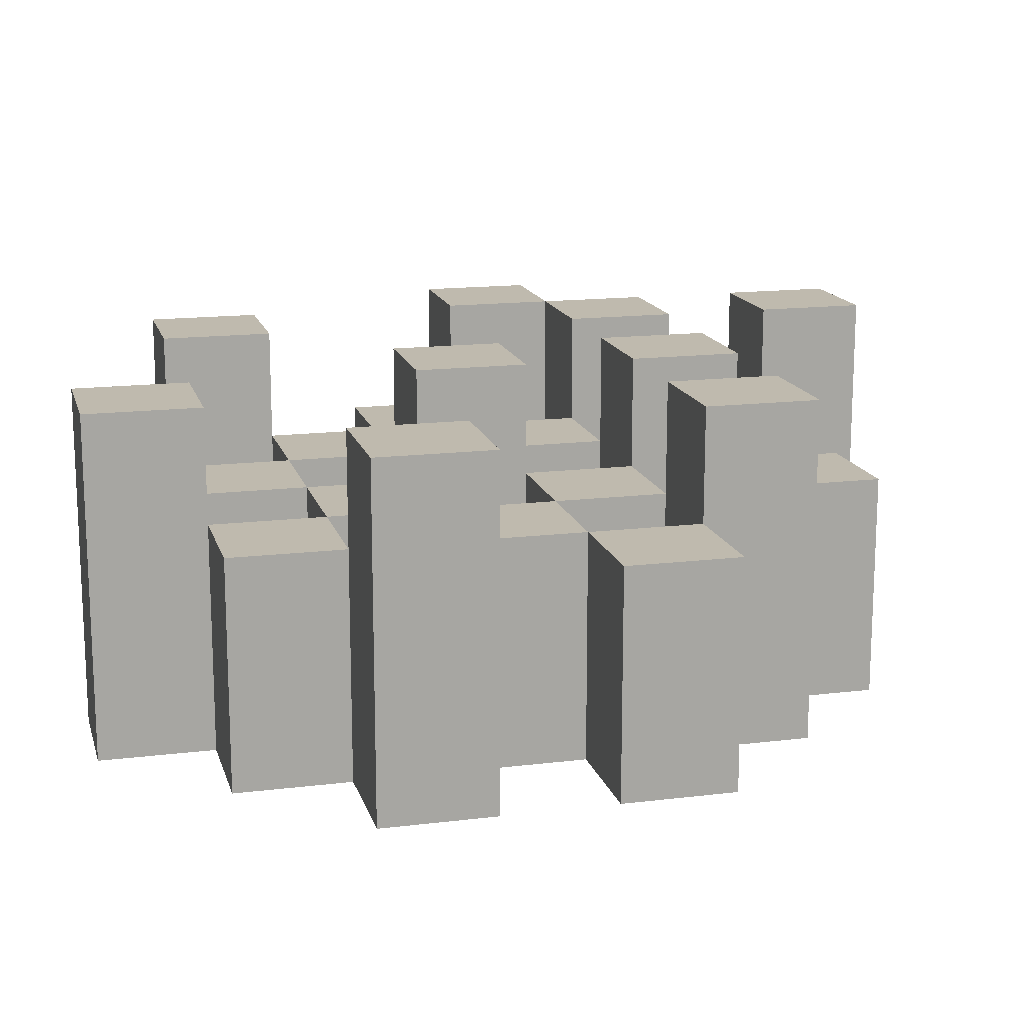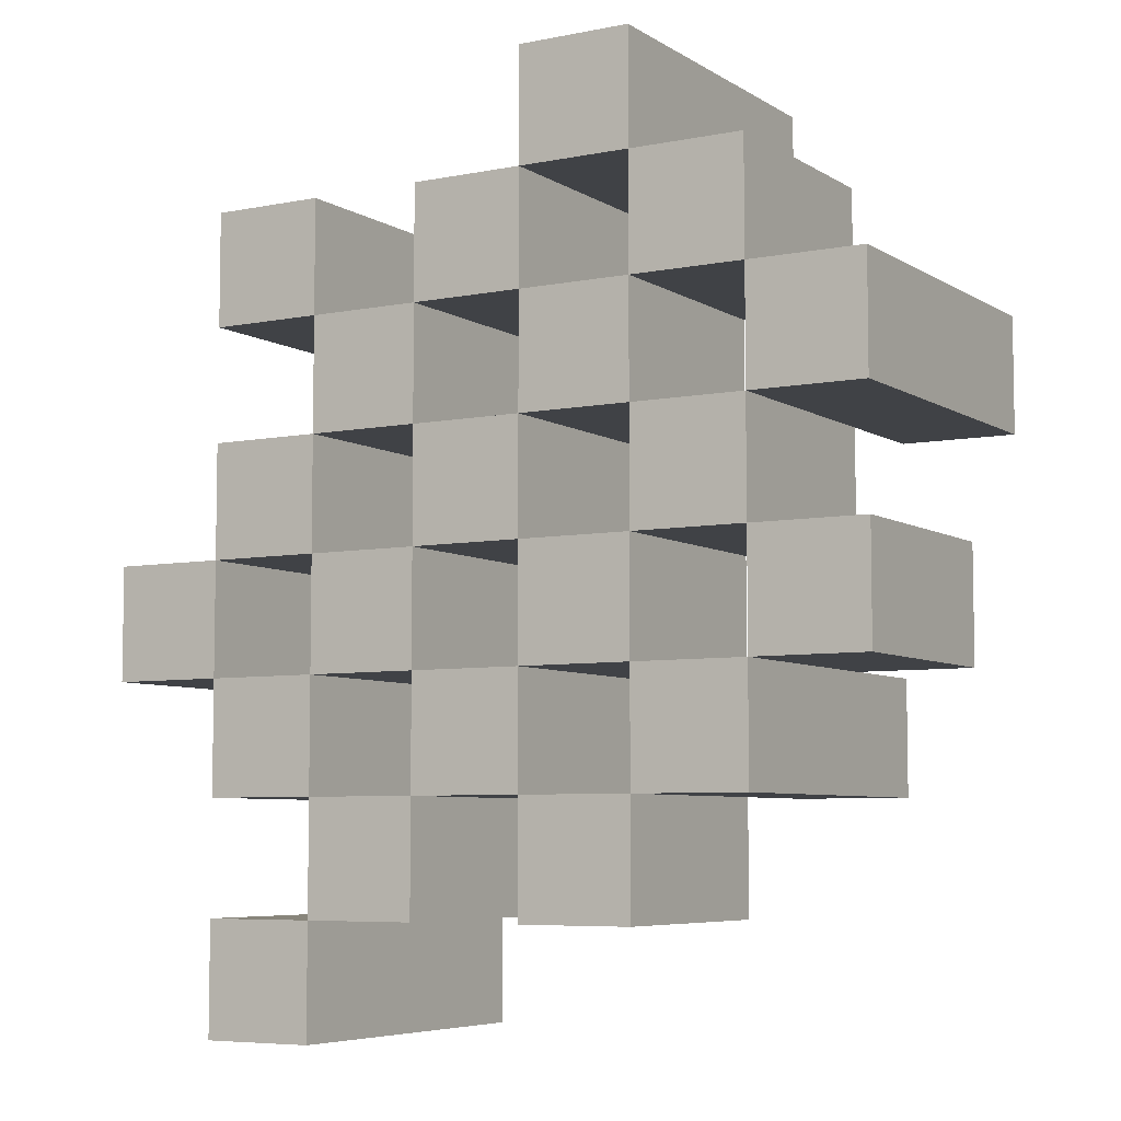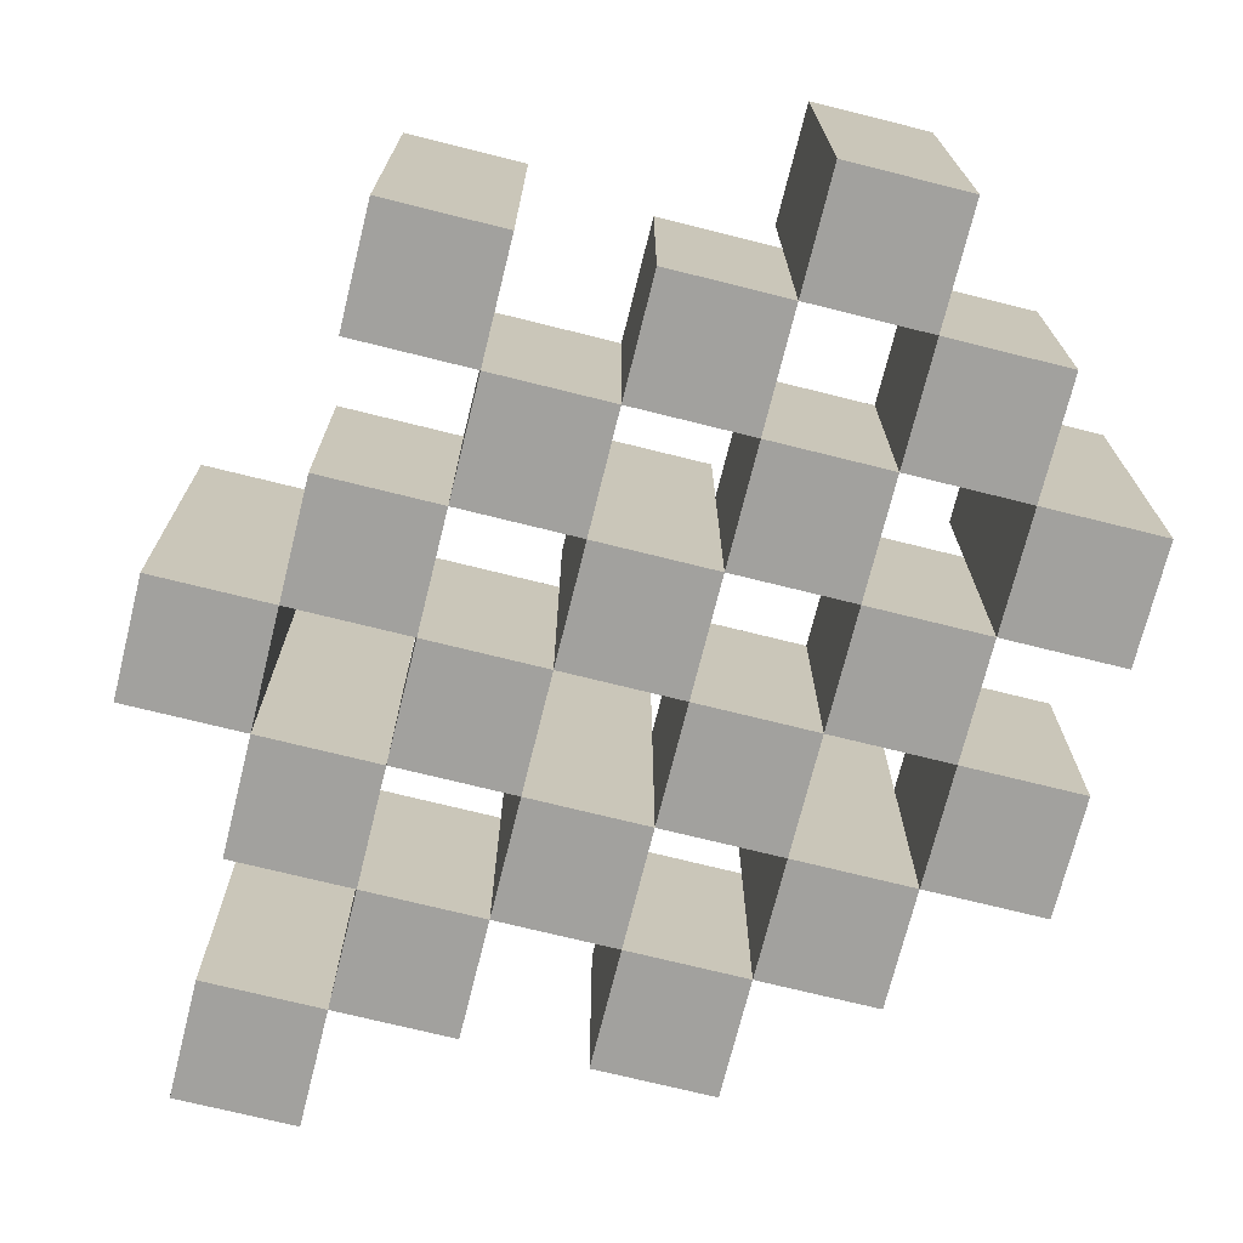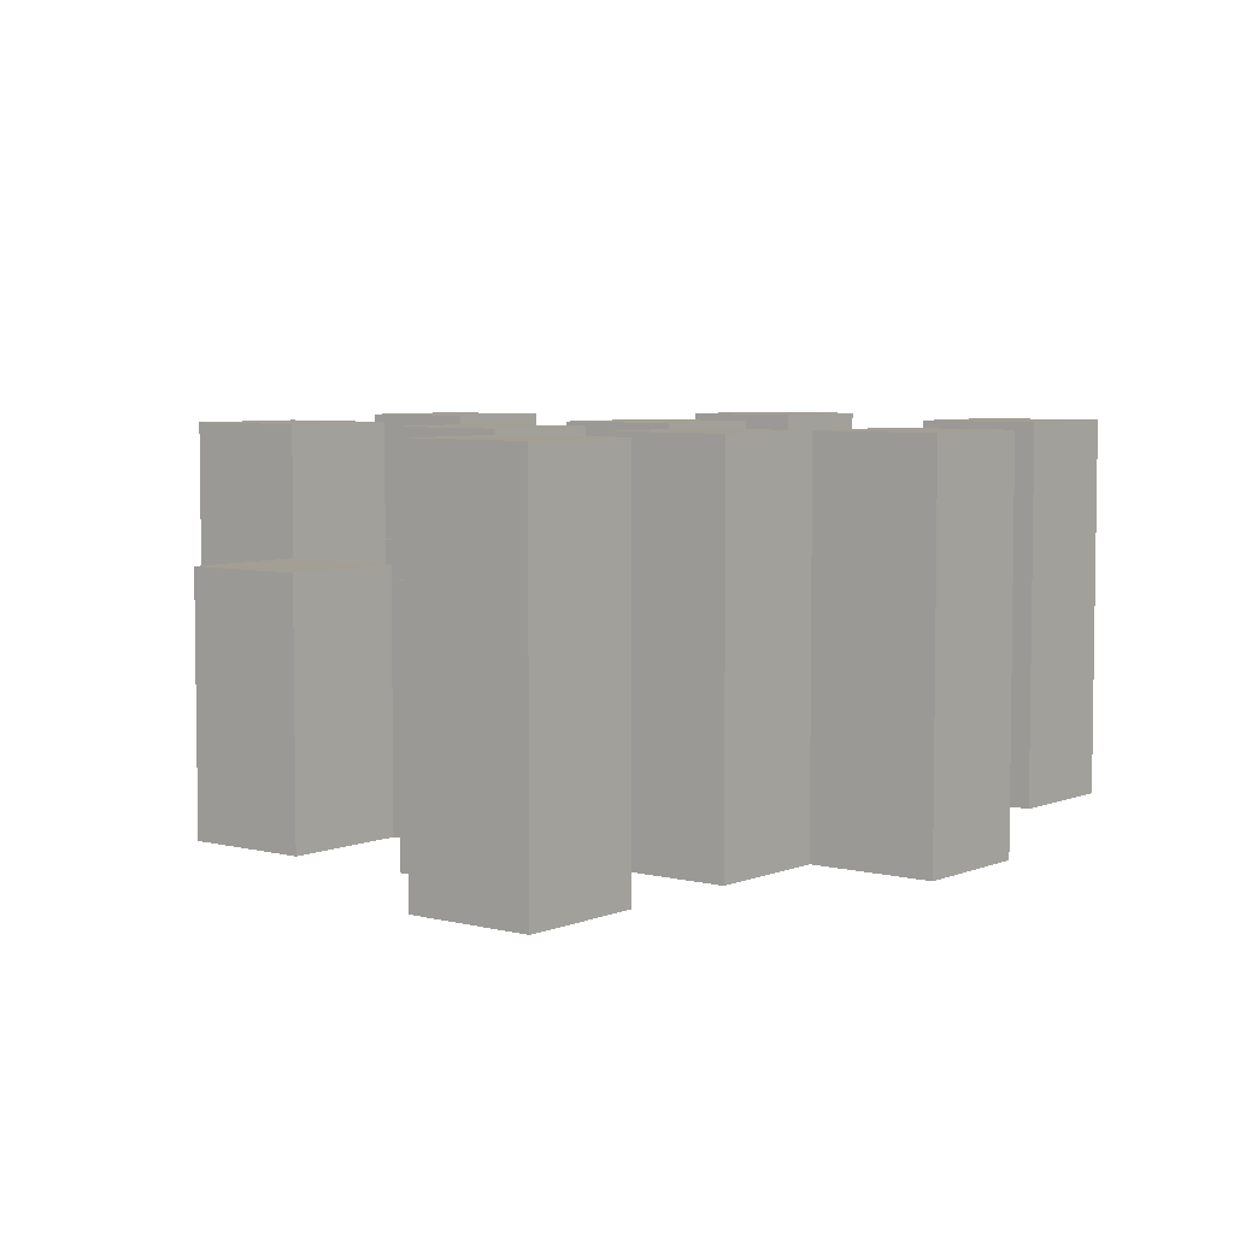
<metadata>
{"format":"obj","ext":"obj","renderer":"f3d","projection":"perspective","resolution":1024,"background":"white","views":[{"elev":15.5,"azim":75.5,"up":"+Y"},{"elev":-6.3,"azim":30.6,"up":"+Z"},{"elev":-72.1,"azim":-14.0,"up":"+Y"},{"elev":5.4,"azim":-141.5,"up":"+Y"}]}
</metadata>
<code>
o
v 23.2 0.9 33.9
v 23.1 0.9 33.9
v 23.2 1.2 33.9
v 23.1 1.2 33.9
v 23.3 0.9 33.8
v 23.2 0.9 33.8
v 23.1 0.9 33.8
v 23 0.9 33.8
v 22.9 0.9 33.8
v 22.8 0.9 33.8
v 23.3 1.1 33.8
v 23.2 1.1 33.8
v 23.1 1.1 33.8
v 23 1.1 33.8
v 22.9 1.2 33.8
v 22.8 1.2 33.8
v 23.4 0.9 33.7
v 23.3 0.9 33.7
v 23.2 0.9 33.7
v 23.1 0.9 33.7
v 23 0.9 33.7
v 22.9 0.9 33.7
v 23.3 1.1 33.7
v 23.2 1.1 33.7
v 23.1 1.1 33.7
v 23 1.1 33.7
v 22.9 1.1 33.7
v 23.4 1.2 33.7
v 23.3 1.2 33.7
v 23.3 0.9 33.6
v 23.2 0.9 33.6
v 23.1 0.9 33.6
v 23 0.9 33.6
v 22.9 0.9 33.6
v 22.8 0.9 33.6
v 23.3 1.1 33.6
v 23.2 1.1 33.6
v 23.1 1.1 33.6
v 23 1.1 33.6
v 22.9 1.1 33.6
v 22.8 1.1 33.6
v 23.1 1.2 33.6
v 23 1.2 33.6
v 23.4 0.9 33.5
v 23.3 0.9 33.5
v 23.2 0.9 33.5
v 23.1 0.9 33.5
v 23 0.9 33.5
v 22.9 0.9 33.5
v 22.8 0.9 33.5
v 22.7 0.9 33.5
v 23.4 1.1 33.5
v 23.3 1.1 33.5
v 23.2 1.1 33.5
v 23.1 1.1 33.5
v 23 1.1 33.5
v 22.9 1.1 33.5
v 22.8 1.1 33.5
v 22.8 1.2 33.5
v 22.7 1.2 33.5
v 23.3 0.9 33.4
v 23.2 0.9 33.4
v 23.1 0.9 33.4
v 23 0.9 33.4
v 22.9 0.9 33.4
v 22.8 0.9 33.4
v 23.3 1.1 33.4
v 23.2 1.1 33.4
v 23.1 1.1 33.4
v 23 1.1 33.4
v 22.9 1.1 33.4
v 23.3 1.2 33.4
v 23.2 1.2 33.4
v 23.1 1.2 33.4
v 23 1.2 33.4
v 22.9 1.2 33.4
v 22.8 1.2 33.4
v 23.2 0.9 33.3
v 23.1 0.9 33.3
v 23 0.9 33.3
v 22.9 0.9 33.3
v 23.2 1.1 33.3
v 23.1 1.1 33.3
v 23 1.1 33.3
v 22.9 1.1 33.3
v 22.9 0.9 33.2
v 22.8 0.9 33.2
v 22.9 1.1 33.2
v 22.9 1.2 33.2
v 22.8 1.2 33.2
v 23.2 0.9 33.8
v 23.1 0.9 33.8
v 23.2 1.1 33.8
v 23.1 1.1 33.8
v 23.2 1.2 33.8
v 23.1 1.2 33.8
v 23.3 0.9 33.7
v 23.2 0.9 33.7
v 23.1 0.9 33.7
v 23 0.9 33.7
v 22.9 0.9 33.7
v 22.8 0.9 33.7
v 23.3 1.1 33.7
v 23.2 1.1 33.7
v 23.1 1.1 33.7
v 23 1.1 33.7
v 22.9 1.1 33.7
v 22.9 1.2 33.7
v 22.8 1.2 33.7
v 23.4 0.9 33.6
v 23.3 0.9 33.6
v 23.2 0.9 33.6
v 23.1 0.9 33.6
v 23 0.9 33.6
v 22.9 0.9 33.6
v 23.3 1.1 33.6
v 23.2 1.1 33.6
v 23.1 1.1 33.6
v 23 1.1 33.6
v 22.9 1.1 33.6
v 23.4 1.2 33.6
v 23.3 1.2 33.6
v 23.3 0.9 33.5
v 23.2 0.9 33.5
v 23.1 0.9 33.5
v 23 0.9 33.5
v 22.9 0.9 33.5
v 22.8 0.9 33.5
v 23.3 1.1 33.5
v 23.2 1.1 33.5
v 23.1 1.1 33.5
v 23 1.1 33.5
v 22.9 1.1 33.5
v 22.8 1.1 33.5
v 23.1 1.2 33.5
v 23 1.2 33.5
v 23.4 0.9 33.4
v 23.3 0.9 33.4
v 23.2 0.9 33.4
v 23.1 0.9 33.4
v 23 0.9 33.4
v 22.9 0.9 33.4
v 22.8 0.9 33.4
v 22.7 0.9 33.4
v 23.4 1.1 33.4
v 23.3 1.1 33.4
v 23.2 1.1 33.4
v 23.1 1.1 33.4
v 23 1.1 33.4
v 22.9 1.1 33.4
v 22.8 1.2 33.4
v 22.7 1.2 33.4
v 23.3 0.9 33.3
v 23.2 0.9 33.3
v 23.1 0.9 33.3
v 23 0.9 33.3
v 22.9 0.9 33.3
v 22.8 0.9 33.3
v 23.2 1.1 33.3
v 23.1 1.1 33.3
v 23 1.1 33.3
v 22.9 1.1 33.3
v 23.3 1.2 33.3
v 23.2 1.2 33.3
v 23.1 1.2 33.3
v 23 1.2 33.3
v 22.9 1.2 33.3
v 22.8 1.2 33.3
v 23.2 0.9 33.2
v 23.1 0.9 33.2
v 23 0.9 33.2
v 22.9 0.9 33.2
v 23.2 1.1 33.2
v 23.1 1.1 33.2
v 23 1.1 33.2
v 22.9 1.1 33.2
v 22.9 0.9 33.1
v 22.8 0.9 33.1
v 22.9 1.2 33.1
v 22.8 1.2 33.1
v 23.4 0.9 33.7
v 23.4 1.2 33.7
v 23.4 0.9 33.6
v 23.4 1.2 33.6
v 23.4 0.9 33.5
v 23.4 1.1 33.5
v 23.4 0.9 33.4
v 23.4 1.1 33.4
v 23.3 0.9 33.8
v 23.3 1.1 33.8
v 23.3 0.9 33.7
v 23.3 1.1 33.7
v 23.3 0.9 33.6
v 23.3 1.1 33.6
v 23.3 0.9 33.5
v 23.3 1.1 33.5
v 23.3 0.9 33.4
v 23.3 1.1 33.4
v 23.3 1.2 33.4
v 23.3 0.9 33.3
v 23.3 1.2 33.3
v 23.2 0.9 33.9
v 23.2 1.2 33.9
v 23.2 0.9 33.8
v 23.2 1.1 33.8
v 23.2 1.2 33.8
v 23.2 0.9 33.7
v 23.2 1.1 33.7
v 23.2 0.9 33.6
v 23.2 1.1 33.6
v 23.2 0.9 33.5
v 23.2 1.1 33.5
v 23.2 0.9 33.4
v 23.2 1.1 33.4
v 23.2 0.9 33.3
v 23.2 1.1 33.3
v 23.2 0.9 33.2
v 23.2 1.1 33.2
v 23.1 0.9 33.8
v 23.1 1.1 33.8
v 23.1 0.9 33.7
v 23.1 1.1 33.7
v 23.1 0.9 33.6
v 23.1 1.1 33.6
v 23.1 1.2 33.6
v 23.1 0.9 33.5
v 23.1 1.1 33.5
v 23.1 1.2 33.5
v 23.1 0.9 33.4
v 23.1 1.1 33.4
v 23.1 1.2 33.4
v 23.1 0.9 33.3
v 23.1 1.1 33.3
v 23.1 1.2 33.3
v 23 0.9 33.7
v 23 1.1 33.7
v 23 0.9 33.6
v 23 1.1 33.6
v 23 0.9 33.5
v 23 1.1 33.5
v 23 0.9 33.4
v 23 1.1 33.4
v 23 0.9 33.3
v 23 1.1 33.3
v 23 0.9 33.2
v 23 1.1 33.2
v 22.9 0.9 33.8
v 22.9 1.2 33.8
v 22.9 0.9 33.7
v 22.9 1.1 33.7
v 22.9 1.2 33.7
v 22.9 0.9 33.6
v 22.9 1.1 33.6
v 22.9 0.9 33.5
v 22.9 1.1 33.5
v 22.9 0.9 33.4
v 22.9 1.1 33.4
v 22.9 1.2 33.4
v 22.9 0.9 33.3
v 22.9 1.1 33.3
v 22.9 1.2 33.3
v 22.9 0.9 33.2
v 22.9 1.1 33.2
v 22.9 1.2 33.2
v 22.9 0.9 33.1
v 22.9 1.2 33.1
v 22.8 0.9 33.5
v 22.8 1.1 33.5
v 22.8 1.2 33.5
v 22.8 0.9 33.4
v 22.8 1.2 33.4
v 23.3 0.9 33.7
v 23.3 1.1 33.7
v 23.3 1.2 33.7
v 23.3 0.9 33.6
v 23.3 1.1 33.6
v 23.3 1.2 33.6
v 23.3 0.9 33.5
v 23.3 1.1 33.5
v 23.3 0.9 33.4
v 23.3 1.1 33.4
v 23.2 0.9 33.8
v 23.2 1.1 33.8
v 23.2 0.9 33.7
v 23.2 1.1 33.7
v 23.2 0.9 33.6
v 23.2 1.1 33.6
v 23.2 0.9 33.5
v 23.2 1.1 33.5
v 23.2 0.9 33.4
v 23.2 1.1 33.4
v 23.2 1.2 33.4
v 23.2 0.9 33.3
v 23.2 1.1 33.3
v 23.2 1.2 33.3
v 23.1 0.9 33.9
v 23.1 1.2 33.9
v 23.1 0.9 33.8
v 23.1 1.1 33.8
v 23.1 1.2 33.8
v 23.1 0.9 33.7
v 23.1 1.1 33.7
v 23.1 0.9 33.6
v 23.1 1.1 33.6
v 23.1 0.9 33.5
v 23.1 1.1 33.5
v 23.1 0.9 33.4
v 23.1 1.1 33.4
v 23.1 0.9 33.3
v 23.1 1.1 33.3
v 23.1 0.9 33.2
v 23.1 1.1 33.2
v 23 0.9 33.8
v 23 1.1 33.8
v 23 0.9 33.7
v 23 1.1 33.7
v 23 0.9 33.6
v 23 1.1 33.6
v 23 1.2 33.6
v 23 0.9 33.5
v 23 1.1 33.5
v 23 1.2 33.5
v 23 0.9 33.4
v 23 1.1 33.4
v 23 1.2 33.4
v 23 0.9 33.3
v 23 1.1 33.3
v 23 1.2 33.3
v 22.9 0.9 33.7
v 22.9 1.1 33.7
v 22.9 0.9 33.6
v 22.9 1.1 33.6
v 22.9 0.9 33.5
v 22.9 1.1 33.5
v 22.9 0.9 33.4
v 22.9 1.1 33.4
v 22.9 0.9 33.3
v 22.9 1.1 33.3
v 22.9 0.9 33.2
v 22.9 1.1 33.2
v 22.8 0.9 33.8
v 22.8 1.2 33.8
v 22.8 0.9 33.7
v 22.8 1.2 33.7
v 22.8 0.9 33.6
v 22.8 1.1 33.6
v 22.8 0.9 33.5
v 22.8 1.1 33.5
v 22.8 0.9 33.4
v 22.8 1.2 33.4
v 22.8 0.9 33.3
v 22.8 1.2 33.3
v 22.8 0.9 33.2
v 22.8 1.2 33.2
v 22.8 0.9 33.1
v 22.8 1.2 33.1
v 22.7 0.9 33.5
v 22.7 1.2 33.5
v 22.7 0.9 33.4
v 22.7 1.2 33.4
v 23.4 0.9 33.7
v 23.4 0.9 33.6
v 23.4 0.9 33.5
v 23.4 0.9 33.4
v 23.3 0.9 33.8
v 23.3 0.9 33.7
v 23.3 0.9 33.6
v 23.3 0.9 33.5
v 23.3 0.9 33.4
v 23.3 0.9 33.3
v 23.2 0.9 33.9
v 23.2 0.9 33.8
v 23.2 0.9 33.7
v 23.2 0.9 33.6
v 23.2 0.9 33.5
v 23.2 0.9 33.4
v 23.2 0.9 33.3
v 23.2 0.9 33.2
v 23.1 0.9 33.9
v 23.1 0.9 33.8
v 23.1 0.9 33.7
v 23.1 0.9 33.6
v 23.1 0.9 33.5
v 23.1 0.9 33.4
v 23.1 0.9 33.3
v 23.1 0.9 33.2
v 23 0.9 33.8
v 23 0.9 33.7
v 23 0.9 33.6
v 23 0.9 33.5
v 23 0.9 33.4
v 23 0.9 33.3
v 23 0.9 33.2
v 22.9 0.9 33.8
v 22.9 0.9 33.7
v 22.9 0.9 33.6
v 22.9 0.9 33.5
v 22.9 0.9 33.4
v 22.9 0.9 33.3
v 22.9 0.9 33.2
v 22.9 0.9 33.1
v 22.8 0.9 33.8
v 22.8 0.9 33.7
v 22.8 0.9 33.6
v 22.8 0.9 33.5
v 22.8 0.9 33.4
v 22.8 0.9 33.3
v 22.8 0.9 33.2
v 22.8 0.9 33.1
v 22.7 0.9 33.5
v 22.7 0.9 33.4
v 23.4 1.1 33.5
v 23.4 1.1 33.4
v 23.3 1.1 33.8
v 23.3 1.1 33.7
v 23.3 1.1 33.6
v 23.3 1.1 33.5
v 23.3 1.1 33.4
v 23.2 1.1 33.8
v 23.2 1.1 33.7
v 23.2 1.1 33.6
v 23.2 1.1 33.5
v 23.2 1.1 33.4
v 23.2 1.1 33.3
v 23.2 1.1 33.2
v 23.1 1.1 33.8
v 23.1 1.1 33.7
v 23.1 1.1 33.6
v 23.1 1.1 33.5
v 23.1 1.1 33.4
v 23.1 1.1 33.3
v 23.1 1.1 33.2
v 23 1.1 33.8
v 23 1.1 33.7
v 23 1.1 33.6
v 23 1.1 33.5
v 23 1.1 33.4
v 23 1.1 33.3
v 23 1.1 33.2
v 22.9 1.1 33.7
v 22.9 1.1 33.6
v 22.9 1.1 33.5
v 22.9 1.1 33.4
v 22.9 1.1 33.3
v 22.9 1.1 33.2
v 22.8 1.1 33.6
v 22.8 1.1 33.5
v 23.4 1.2 33.7
v 23.4 1.2 33.6
v 23.3 1.2 33.7
v 23.3 1.2 33.6
v 23.3 1.2 33.4
v 23.3 1.2 33.3
v 23.2 1.2 33.9
v 23.2 1.2 33.8
v 23.2 1.2 33.4
v 23.2 1.2 33.3
v 23.1 1.2 33.9
v 23.1 1.2 33.8
v 23.1 1.2 33.6
v 23.1 1.2 33.5
v 23.1 1.2 33.4
v 23.1 1.2 33.3
v 23 1.2 33.6
v 23 1.2 33.5
v 23 1.2 33.4
v 23 1.2 33.3
v 22.9 1.2 33.8
v 22.9 1.2 33.7
v 22.9 1.2 33.4
v 22.9 1.2 33.3
v 22.9 1.2 33.2
v 22.9 1.2 33.1
v 22.8 1.2 33.8
v 22.8 1.2 33.7
v 22.8 1.2 33.5
v 22.8 1.2 33.4
v 22.8 1.2 33.3
v 22.8 1.2 33.2
v 22.8 1.2 33.1
v 22.7 1.2 33.5
v 22.7 1.2 33.4
f 3 2 1
f 4 2 3
f 11 6 5
f 12 6 11
f 13 8 7
f 14 8 13
f 15 10 9
f 16 10 15
f 23 18 17
f 24 20 19
f 25 20 24
f 26 22 21
f 27 22 26
f 28 23 17
f 29 23 28
f 36 31 30
f 37 31 36
f 38 33 32
f 39 33 38
f 40 35 34
f 41 35 40
f 42 39 38
f 43 39 42
f 52 45 44
f 53 45 52
f 54 47 46
f 55 47 54
f 56 49 48
f 57 49 56
f 58 51 50
f 59 51 58
f 60 51 59
f 67 62 61
f 68 62 67
f 69 64 63
f 70 64 69
f 71 66 65
f 72 68 67
f 73 68 72
f 74 70 69
f 75 70 74
f 76 66 71
f 77 66 76
f 82 79 78
f 83 79 82
f 84 81 80
f 85 81 84
f 88 87 86
f 89 87 88
f 90 87 89
f 91 92 93
f 93 92 94
f 93 94 95
f 95 94 96
f 97 98 103
f 103 98 104
f 99 100 105
f 105 100 106
f 101 102 107
f 107 102 108
f 108 102 109
f 110 111 116
f 112 113 117
f 117 113 118
f 114 115 119
f 119 115 120
f 110 116 121
f 121 116 122
f 123 124 129
f 129 124 130
f 125 126 131
f 131 126 132
f 127 128 133
f 133 128 134
f 131 132 135
f 135 132 136
f 137 138 145
f 145 138 146
f 139 140 147
f 147 140 148
f 141 142 149
f 149 142 150
f 143 144 151
f 151 144 152
f 153 154 159
f 155 156 160
f 160 156 161
f 157 158 162
f 153 159 163
f 163 159 164
f 160 161 165
f 165 161 166
f 162 158 167
f 167 158 168
f 169 170 173
f 173 170 174
f 171 172 175
f 175 172 176
f 177 178 179
f 179 178 180
f 183 182 181
f 184 182 183
f 187 186 185
f 188 186 187
f 191 190 189
f 192 190 191
f 195 194 193
f 196 194 195
f 200 198 197
f 200 199 198
f 201 199 200
f 204 203 202
f 205 203 204
f 206 203 205
f 209 208 207
f 210 208 209
f 213 212 211
f 214 212 213
f 217 216 215
f 218 216 217
f 221 220 219
f 222 220 221
f 226 224 223
f 226 225 224
f 227 225 226
f 228 225 227
f 232 230 229
f 232 231 230
f 233 231 232
f 234 231 233
f 237 236 235
f 238 236 237
f 241 240 239
f 242 240 241
f 245 244 243
f 246 244 245
f 249 248 247
f 250 248 249
f 251 248 250
f 254 253 252
f 255 253 254
f 259 257 256
f 259 258 257
f 260 258 259
f 261 258 260
f 265 263 262
f 265 264 263
f 266 264 265
f 270 268 267
f 270 269 268
f 271 269 270
f 272 273 275
f 273 274 275
f 275 274 276
f 276 274 277
f 278 279 280
f 280 279 281
f 282 283 284
f 284 283 285
f 286 287 288
f 288 287 289
f 290 291 293
f 291 292 293
f 293 292 294
f 294 292 295
f 296 297 298
f 298 297 299
f 299 297 300
f 301 302 303
f 303 302 304
f 305 306 307
f 307 306 308
f 309 310 311
f 311 310 312
f 313 314 315
f 315 314 316
f 317 318 320
f 318 319 320
f 320 319 321
f 321 319 322
f 323 324 326
f 324 325 326
f 326 325 327
f 327 325 328
f 329 330 331
f 331 330 332
f 333 334 335
f 335 334 336
f 337 338 339
f 339 338 340
f 341 342 343
f 343 342 344
f 345 346 347
f 347 346 348
f 349 350 351
f 351 350 352
f 353 354 355
f 355 354 356
f 357 358 359
f 359 358 360
f 366 362 361
f 367 362 366
f 368 364 363
f 369 364 368
f 372 366 365
f 373 366 372
f 374 368 367
f 375 368 374
f 376 370 369
f 377 370 376
f 379 372 371
f 380 372 379
f 381 374 373
f 382 374 381
f 383 376 375
f 384 376 383
f 385 378 377
f 386 378 385
f 387 381 380
f 388 381 387
f 389 383 382
f 390 383 389
f 391 385 384
f 392 385 391
f 395 389 388
f 396 389 395
f 397 391 390
f 398 391 397
f 399 393 392
f 400 393 399
f 402 395 394
f 403 395 402
f 404 397 396
f 405 397 404
f 406 399 398
f 407 399 406
f 408 401 400
f 409 401 408
f 410 406 405
f 411 406 410
f 412 413 417
f 417 413 418
f 414 415 419
f 419 415 420
f 416 417 421
f 421 417 422
f 420 421 427
f 427 421 428
f 422 423 429
f 429 423 430
f 424 425 431
f 431 425 432
f 426 427 433
f 433 427 434
f 434 435 440
f 440 435 441
f 436 437 442
f 442 437 443
f 438 439 444
f 444 439 445
f 441 442 446
f 446 442 447
f 448 449 450
f 450 449 451
f 452 453 456
f 456 453 457
f 454 455 458
f 458 455 459
f 460 461 464
f 464 461 465
f 462 463 466
f 466 463 467
f 468 469 474
f 474 469 475
f 470 471 477
f 477 471 478
f 472 473 479
f 479 473 480
f 476 477 481
f 481 477 482

</code>
